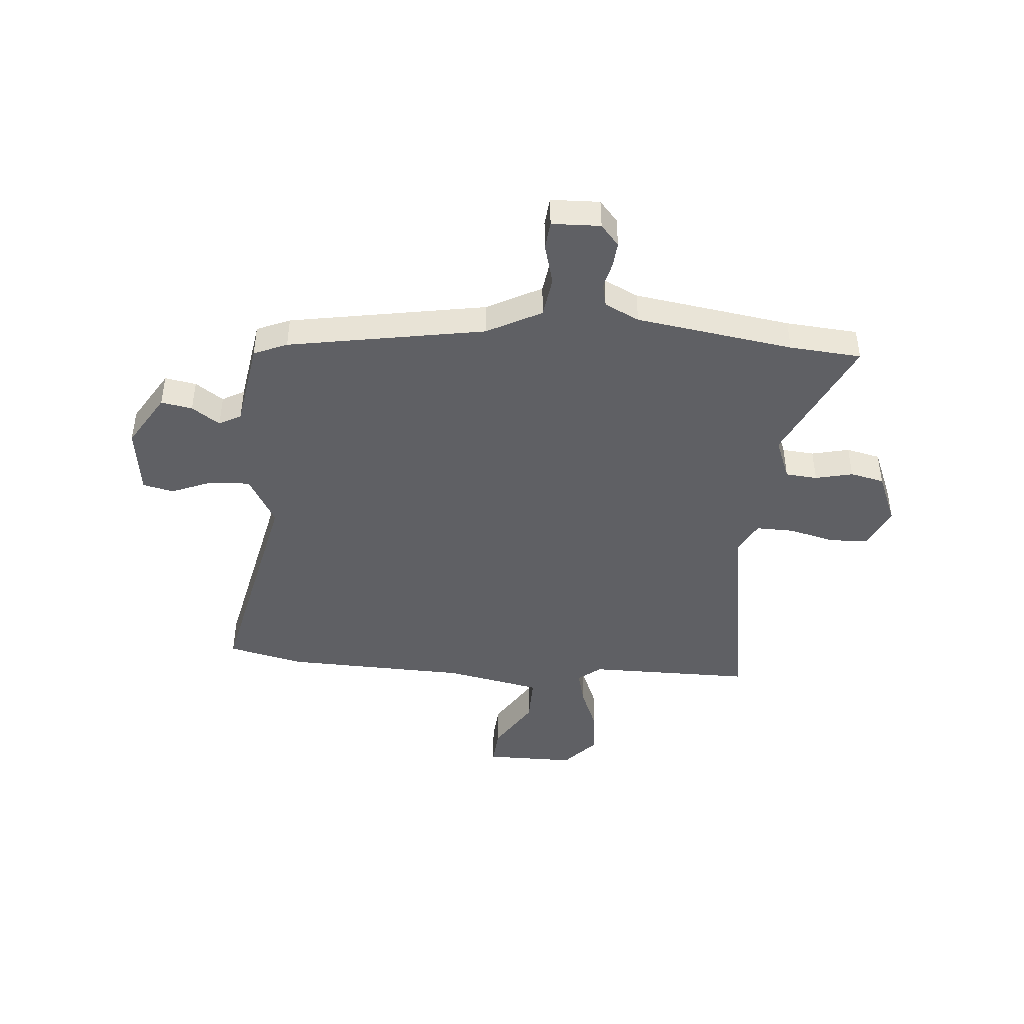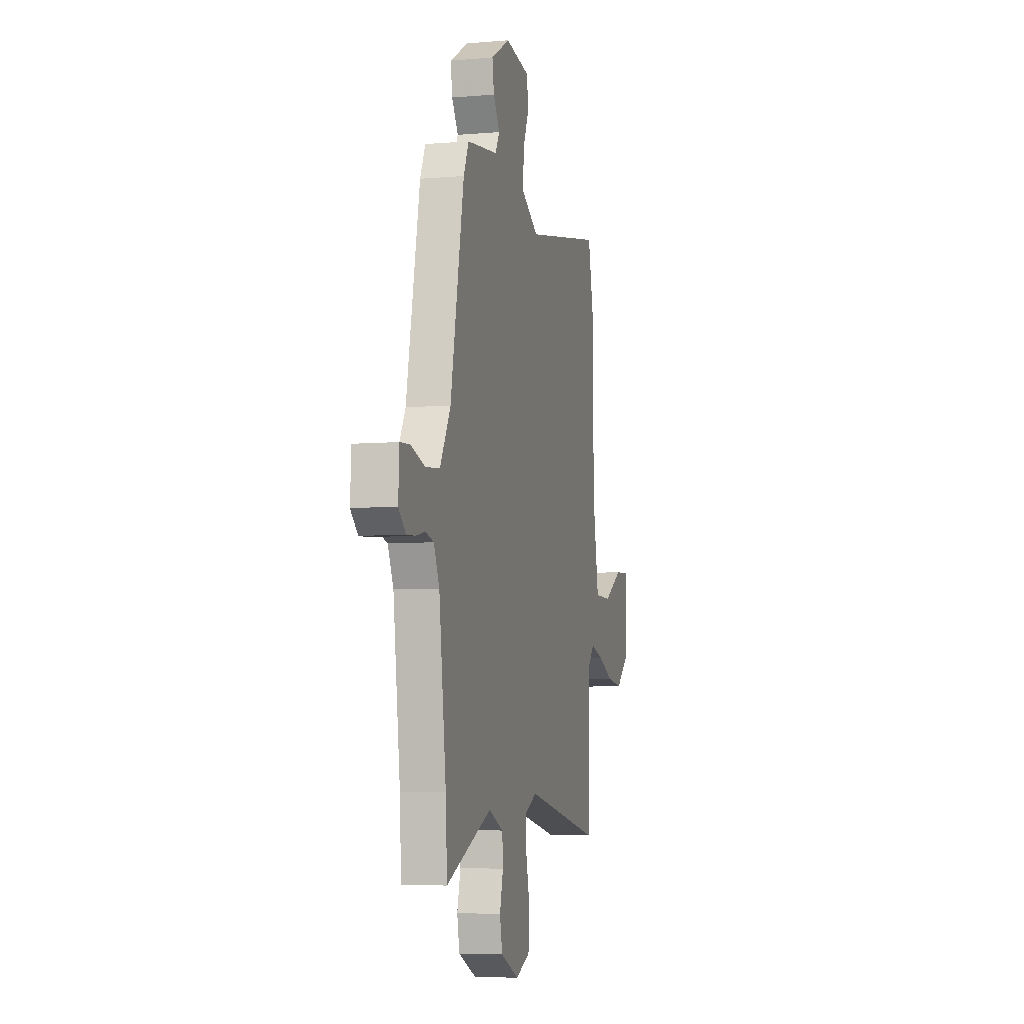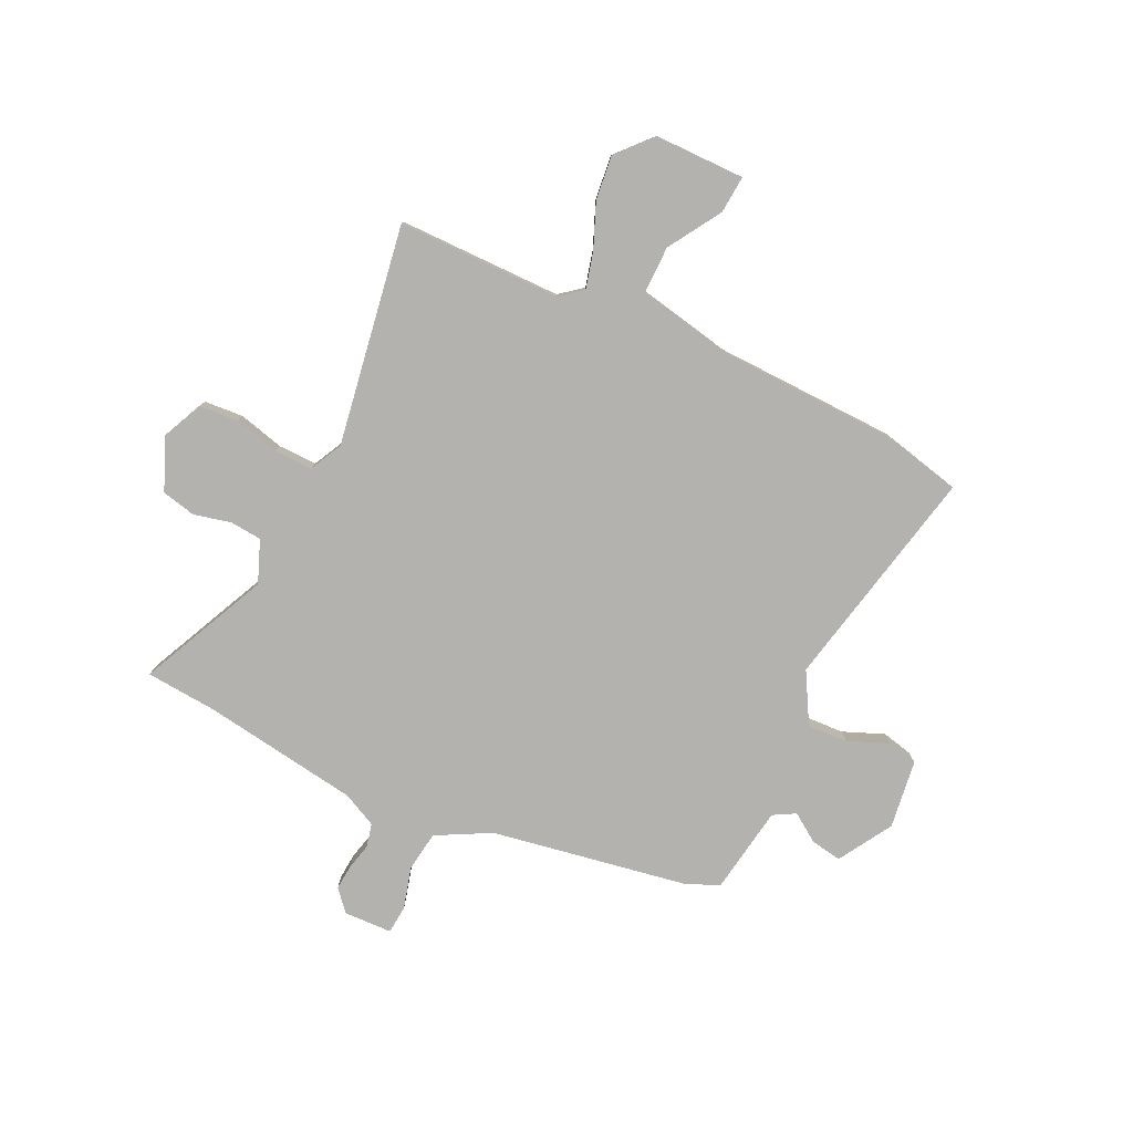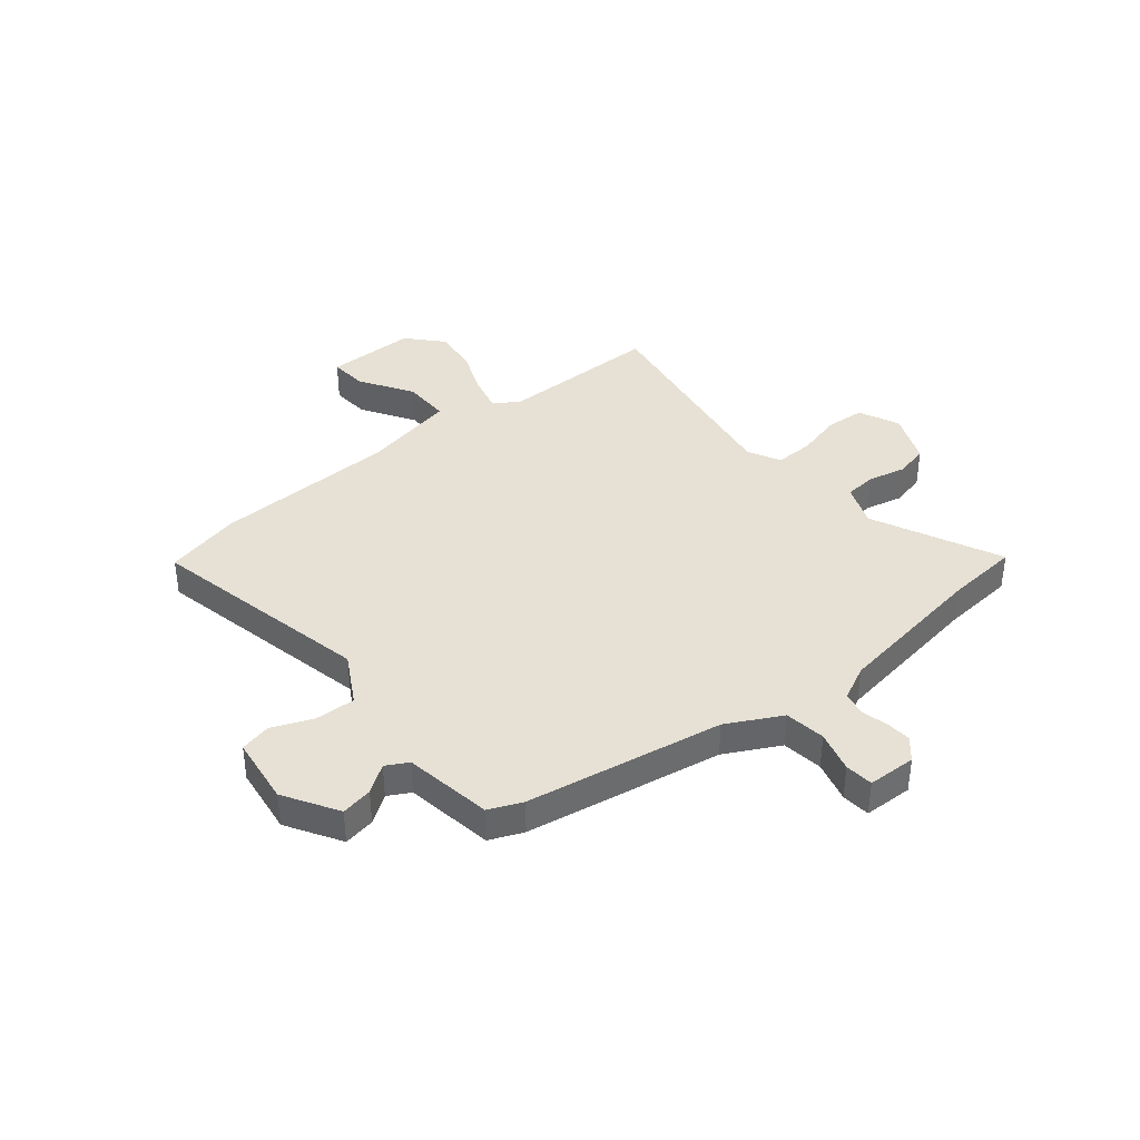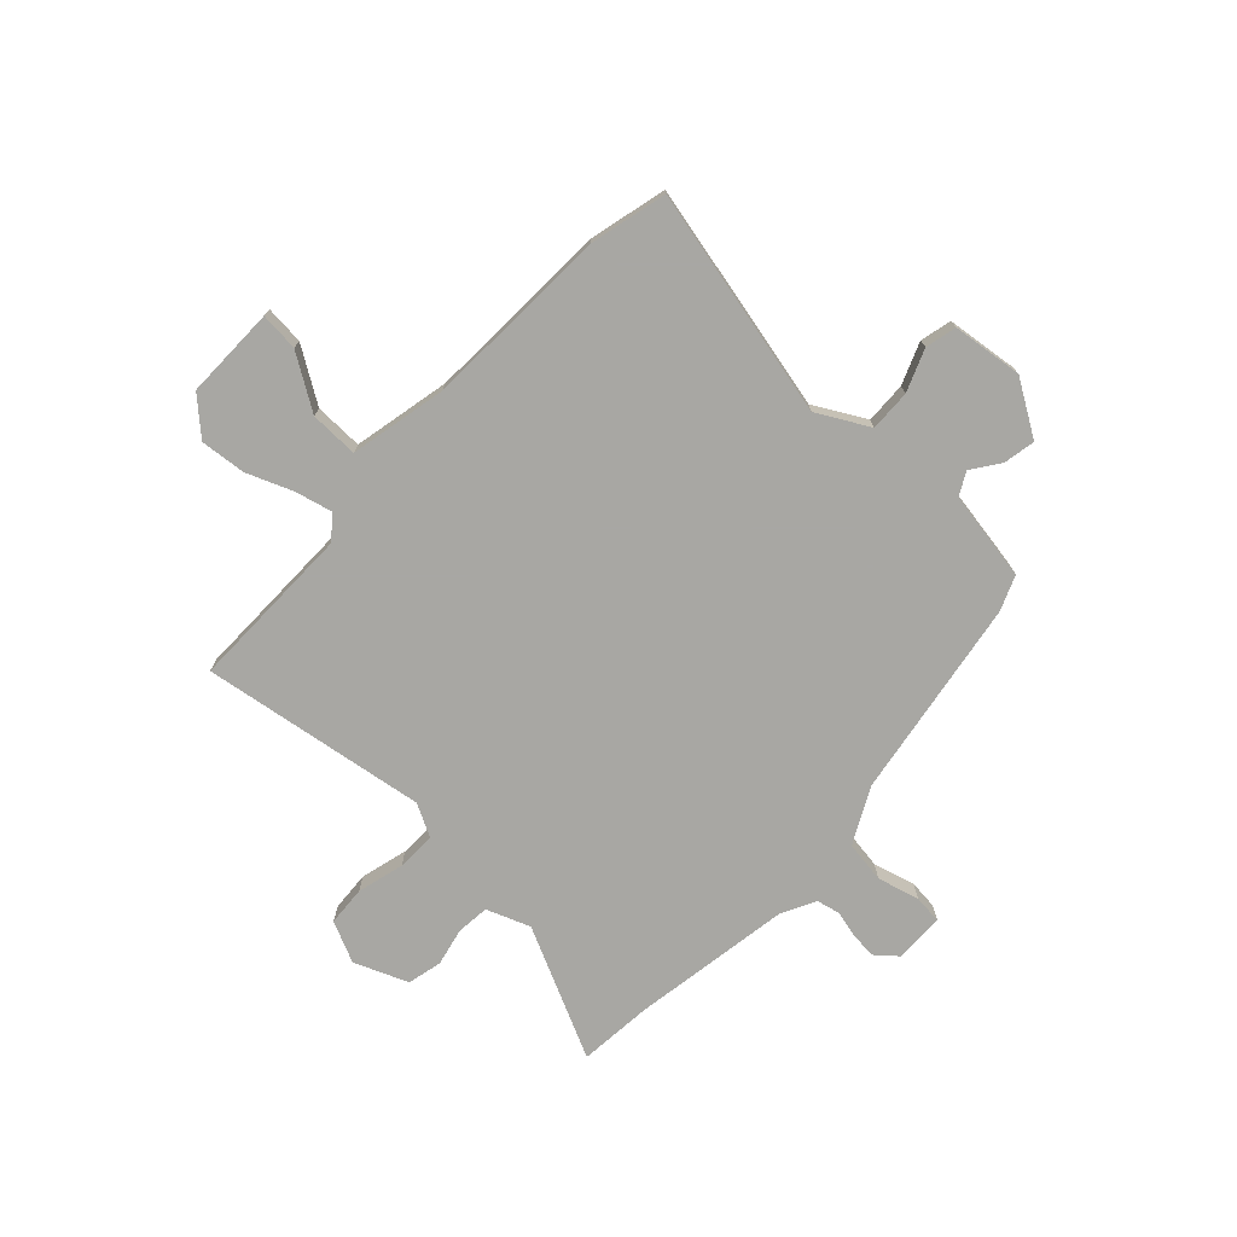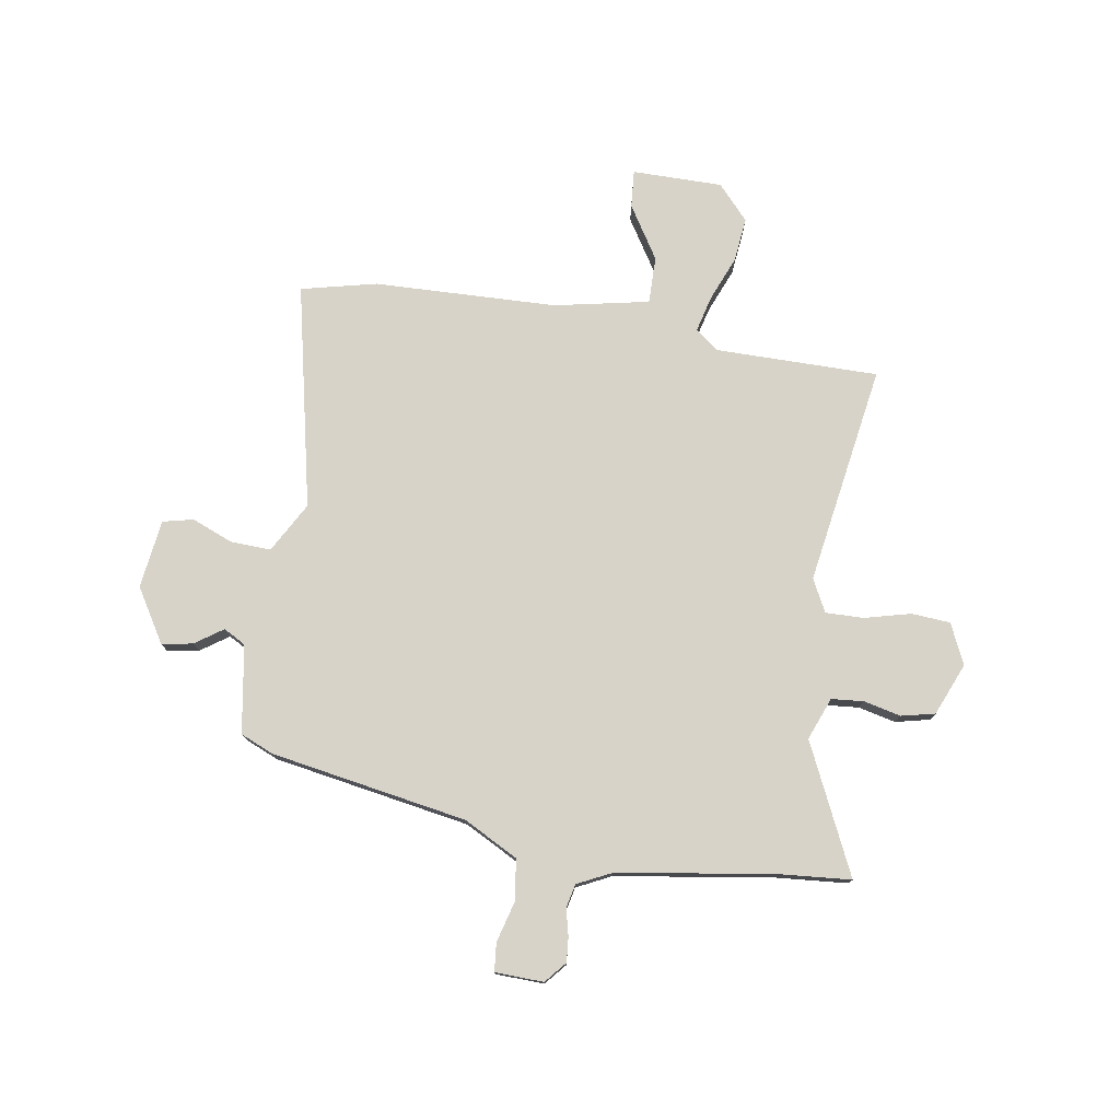
<metadata>
{"format":"obj","ext":"obj","renderer":"f3d","projection":"perspective","resolution":1024,"background":"white","views":[{"elev":-44.1,"azim":84.0,"up":"+Y"},{"elev":-6.4,"azim":104.2,"up":"+Z"},{"elev":-79.7,"azim":-116.6,"up":"+Y"},{"elev":39.0,"azim":49.5,"up":"+Y"},{"elev":-74.5,"azim":-44.9,"up":"+Y"},{"elev":76.8,"azim":97.8,"up":"+Y"}]}
</metadata>
<code>
v 0.41 0.07 0.471
v 0.482 0.07 0.103
v 0.538 0.07 0.002
v 0.615 0.07 -0.007
v 0.692 0.07 0.016
v 0.745 0.07 0.012
v 0.75 0.07 -0.079
v 0.711 0.07 -0.114
v 0.664 0.07 -0.111
v 0.614 0.07 -0.1
v 0.57 0.07 -0.111
v 0.54 0.07 -0.176
v 0.502 0.07 -0.472
v 0.494 0.07 -0.607
v 0.249 0.07 -0.499
v 0.17 0.07 -0.532
v 0.166 0.07 -0.592
v 0.184 0.07 -0.662
v 0.171 0.07 -0.726
v 0.074 0.07 -0.769
v -0.003 0.07 -0.736
v -0.01 0.07 -0.663
v 0.01 0.07 -0.576
v 0.01 0.07 -0.504
v -0.052 0.07 -0.474
v -0.465 0.07 -0.55
v -0.472 0.07 -0.242
v -0.507 0.07 -0.2
v -0.575 0.07 -0.219
v -0.658 0.07 -0.255
v -0.742 0.07 -0.266
v -0.808 0.07 -0.209
v -0.812 0.07 -0.039
v -0.741 0.07 -0.043
v -0.64 0.07 -0.103
v -0.551 0.07 -0.102
v -0.519 0.07 0.078
v -0.516 0.07 0.422
v -0.486 0.07 0.565
v -0.062 0.07 0.483
v 0.031 0.07 0.538
v 0.026 0.07 0.614
v -0.007 0.07 0.69
v 0.005 0.07 0.748
v 0.134 0.07 0.768
v 0.236 0.07 0.709
v 0.227 0.07 0.65
v 0.192 0.07 0.597
v 0.216 0.07 0.556
v 0.382 0.07 0.533
v 0.41 0 0.471
v 0.482 0 0.103
v 0.538 0 0.002
v 0.615 0 -0.007
v 0.692 0 0.016
v 0.745 0 0.012
v 0.75 0 -0.079
v 0.711 0 -0.114
v 0.664 0 -0.111
v 0.614 0 -0.1
v 0.57 0 -0.111
v 0.54 0 -0.176
v 0.502 0 -0.472
v 0.494 0 -0.607
v 0.249 0 -0.499
v 0.17 0 -0.532
v 0.166 0 -0.592
v 0.184 0 -0.662
v 0.171 0 -0.726
v 0.074 0 -0.769
v -0.003 0 -0.736
v -0.01 0 -0.663
v 0.01 0 -0.576
v 0.01 0 -0.504
v -0.052 0 -0.474
v -0.465 0 -0.55
v -0.472 0 -0.242
v -0.507 0 -0.2
v -0.575 0 -0.219
v -0.658 0 -0.255
v -0.742 0 -0.266
v -0.808 0 -0.209
v -0.812 0 -0.039
v -0.741 0 -0.043
v -0.64 0 -0.103
v -0.551 0 -0.102
v -0.519 0 0.078
v -0.516 0 0.422
v -0.486 0 0.565
v -0.062 0 0.483
v 0.031 0 0.538
v 0.026 0 0.614
v -0.007 0 0.69
v 0.005 0 0.748
v 0.134 0 0.768
v 0.236 0 0.709
v 0.227 0 0.65
v 0.192 0 0.597
v 0.216 0 0.556
v 0.382 0 0.533
f 49 50 1 2
f 45 46 47 48
f 43 44 45 48
f 42 43 48 49
f 41 42 49 2
f 37 38 39 40
f 36 37 40 41
f 32 33 34 35
f 32 35 36
f 29 30 31 32
f 28 29 32 36
f 27 28 36 41
f 25 26 27 41
f 20 21 22 23
f 20 23 24
f 17 18 19 20
f 16 17 20 24
f 15 16 24 25
f 13 14 15
f 12 13 15 25
f 7 8 9 10
f 5 6 7 10
f 4 5 10 11
f 3 4 11 12
f 12 25 41
f 2 3 12 41
f 52 51 100 99
f 98 97 96 95
f 98 95 94 93
f 99 98 93 92
f 52 99 92 91
f 90 89 88 87
f 91 90 87 86
f 85 84 83 82
f 86 85 82
f 82 81 80 79
f 86 82 79 78
f 91 86 78 77
f 91 77 76 75
f 73 72 71 70
f 74 73 70
f 70 69 68 67
f 74 70 67 66
f 75 74 66 65
f 65 64 63
f 75 65 63 62
f 60 59 58 57
f 60 57 56 55
f 61 60 55 54
f 62 61 54 53
f 91 75 62
f 91 62 53 52
f 1 51 52 2
f 2 52 53 3
f 3 53 54 4
f 4 54 55 5
f 5 55 56 6
f 6 56 57 7
f 7 57 58 8
f 8 58 59 9
f 9 59 60 10
f 10 60 61 11
f 11 61 62 12
f 12 62 63 13
f 13 63 64 14
f 14 64 65 15
f 15 65 66 16
f 16 66 67 17
f 17 67 68 18
f 18 68 69 19
f 19 69 70 20
f 20 70 71 21
f 21 71 72 22
f 22 72 73 23
f 23 73 74 24
f 24 74 75 25
f 25 75 76 26
f 26 76 77 27
f 27 77 78 28
f 28 78 79 29
f 29 79 80 30
f 30 80 81 31
f 31 81 82 32
f 32 82 83 33
f 33 83 84 34
f 34 84 85 35
f 35 85 86 36
f 36 86 87 37
f 37 87 88 38
f 38 88 89 39
f 39 89 90 40
f 40 90 91 41
f 41 91 92 42
f 42 92 93 43
f 43 93 94 44
f 44 94 95 45
f 45 95 96 46
f 46 96 97 47
f 47 97 98 48
f 48 98 99 49
f 49 99 100 50
f 50 100 51 1

</code>
